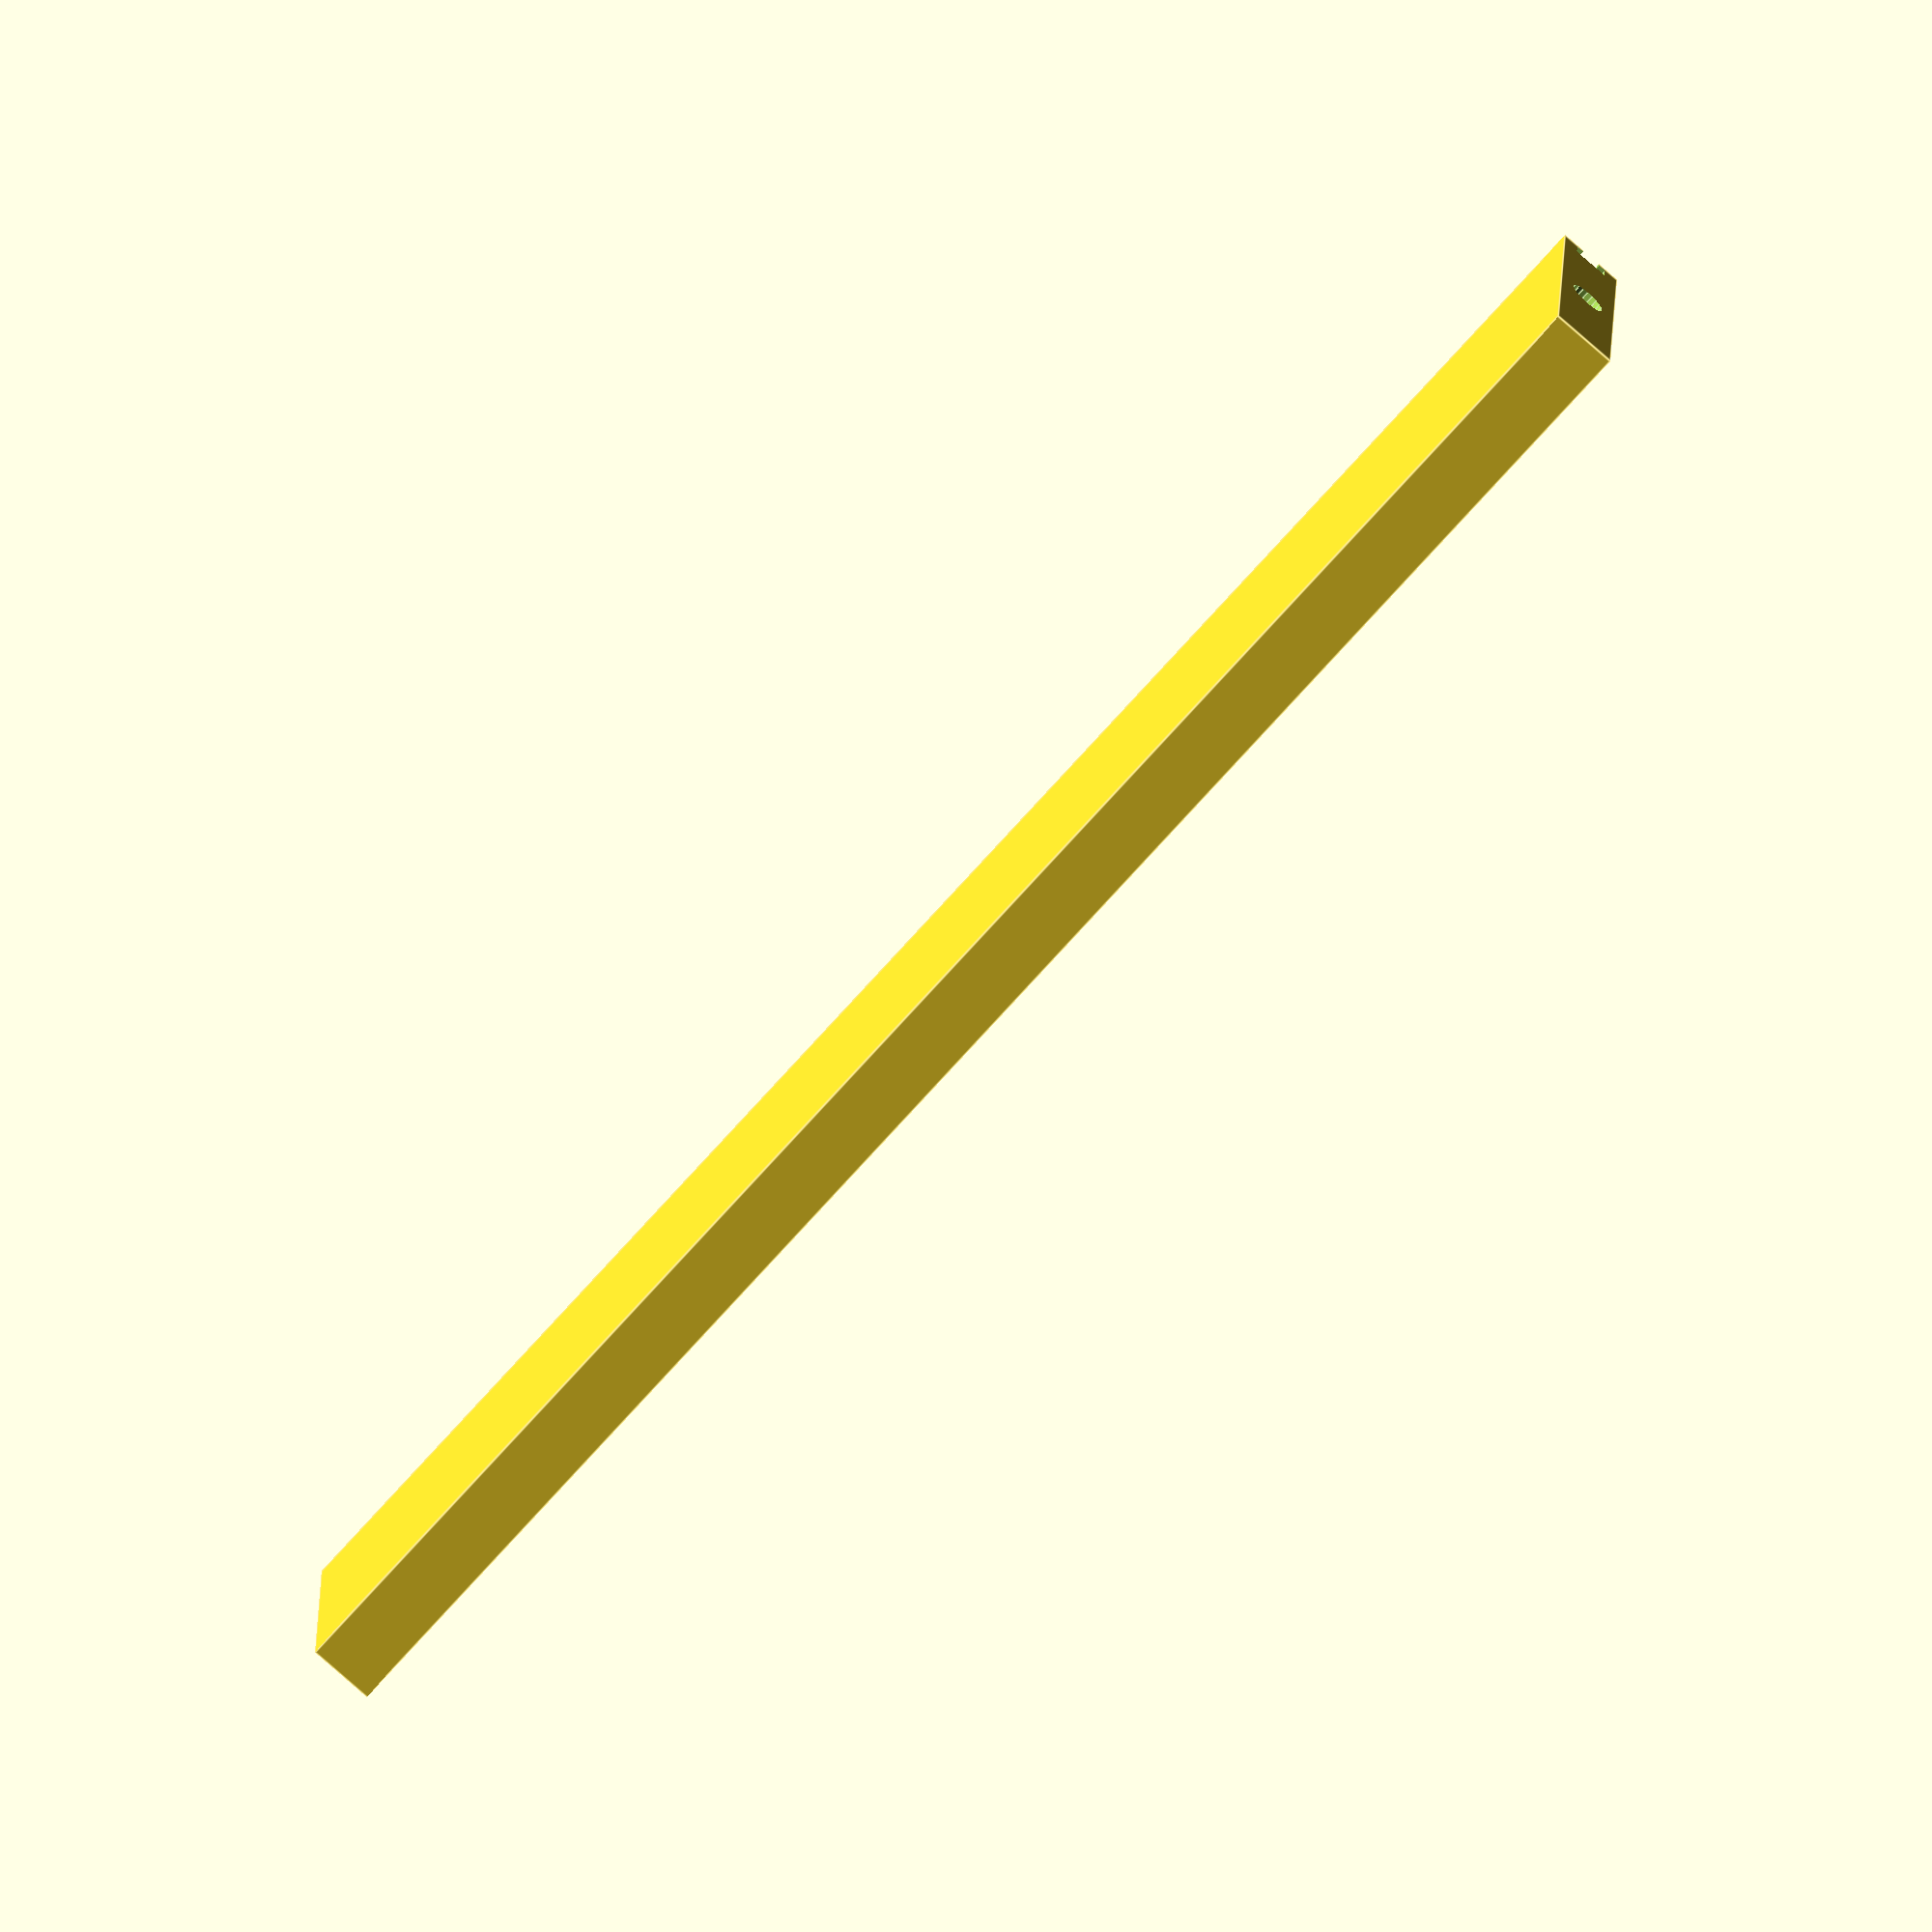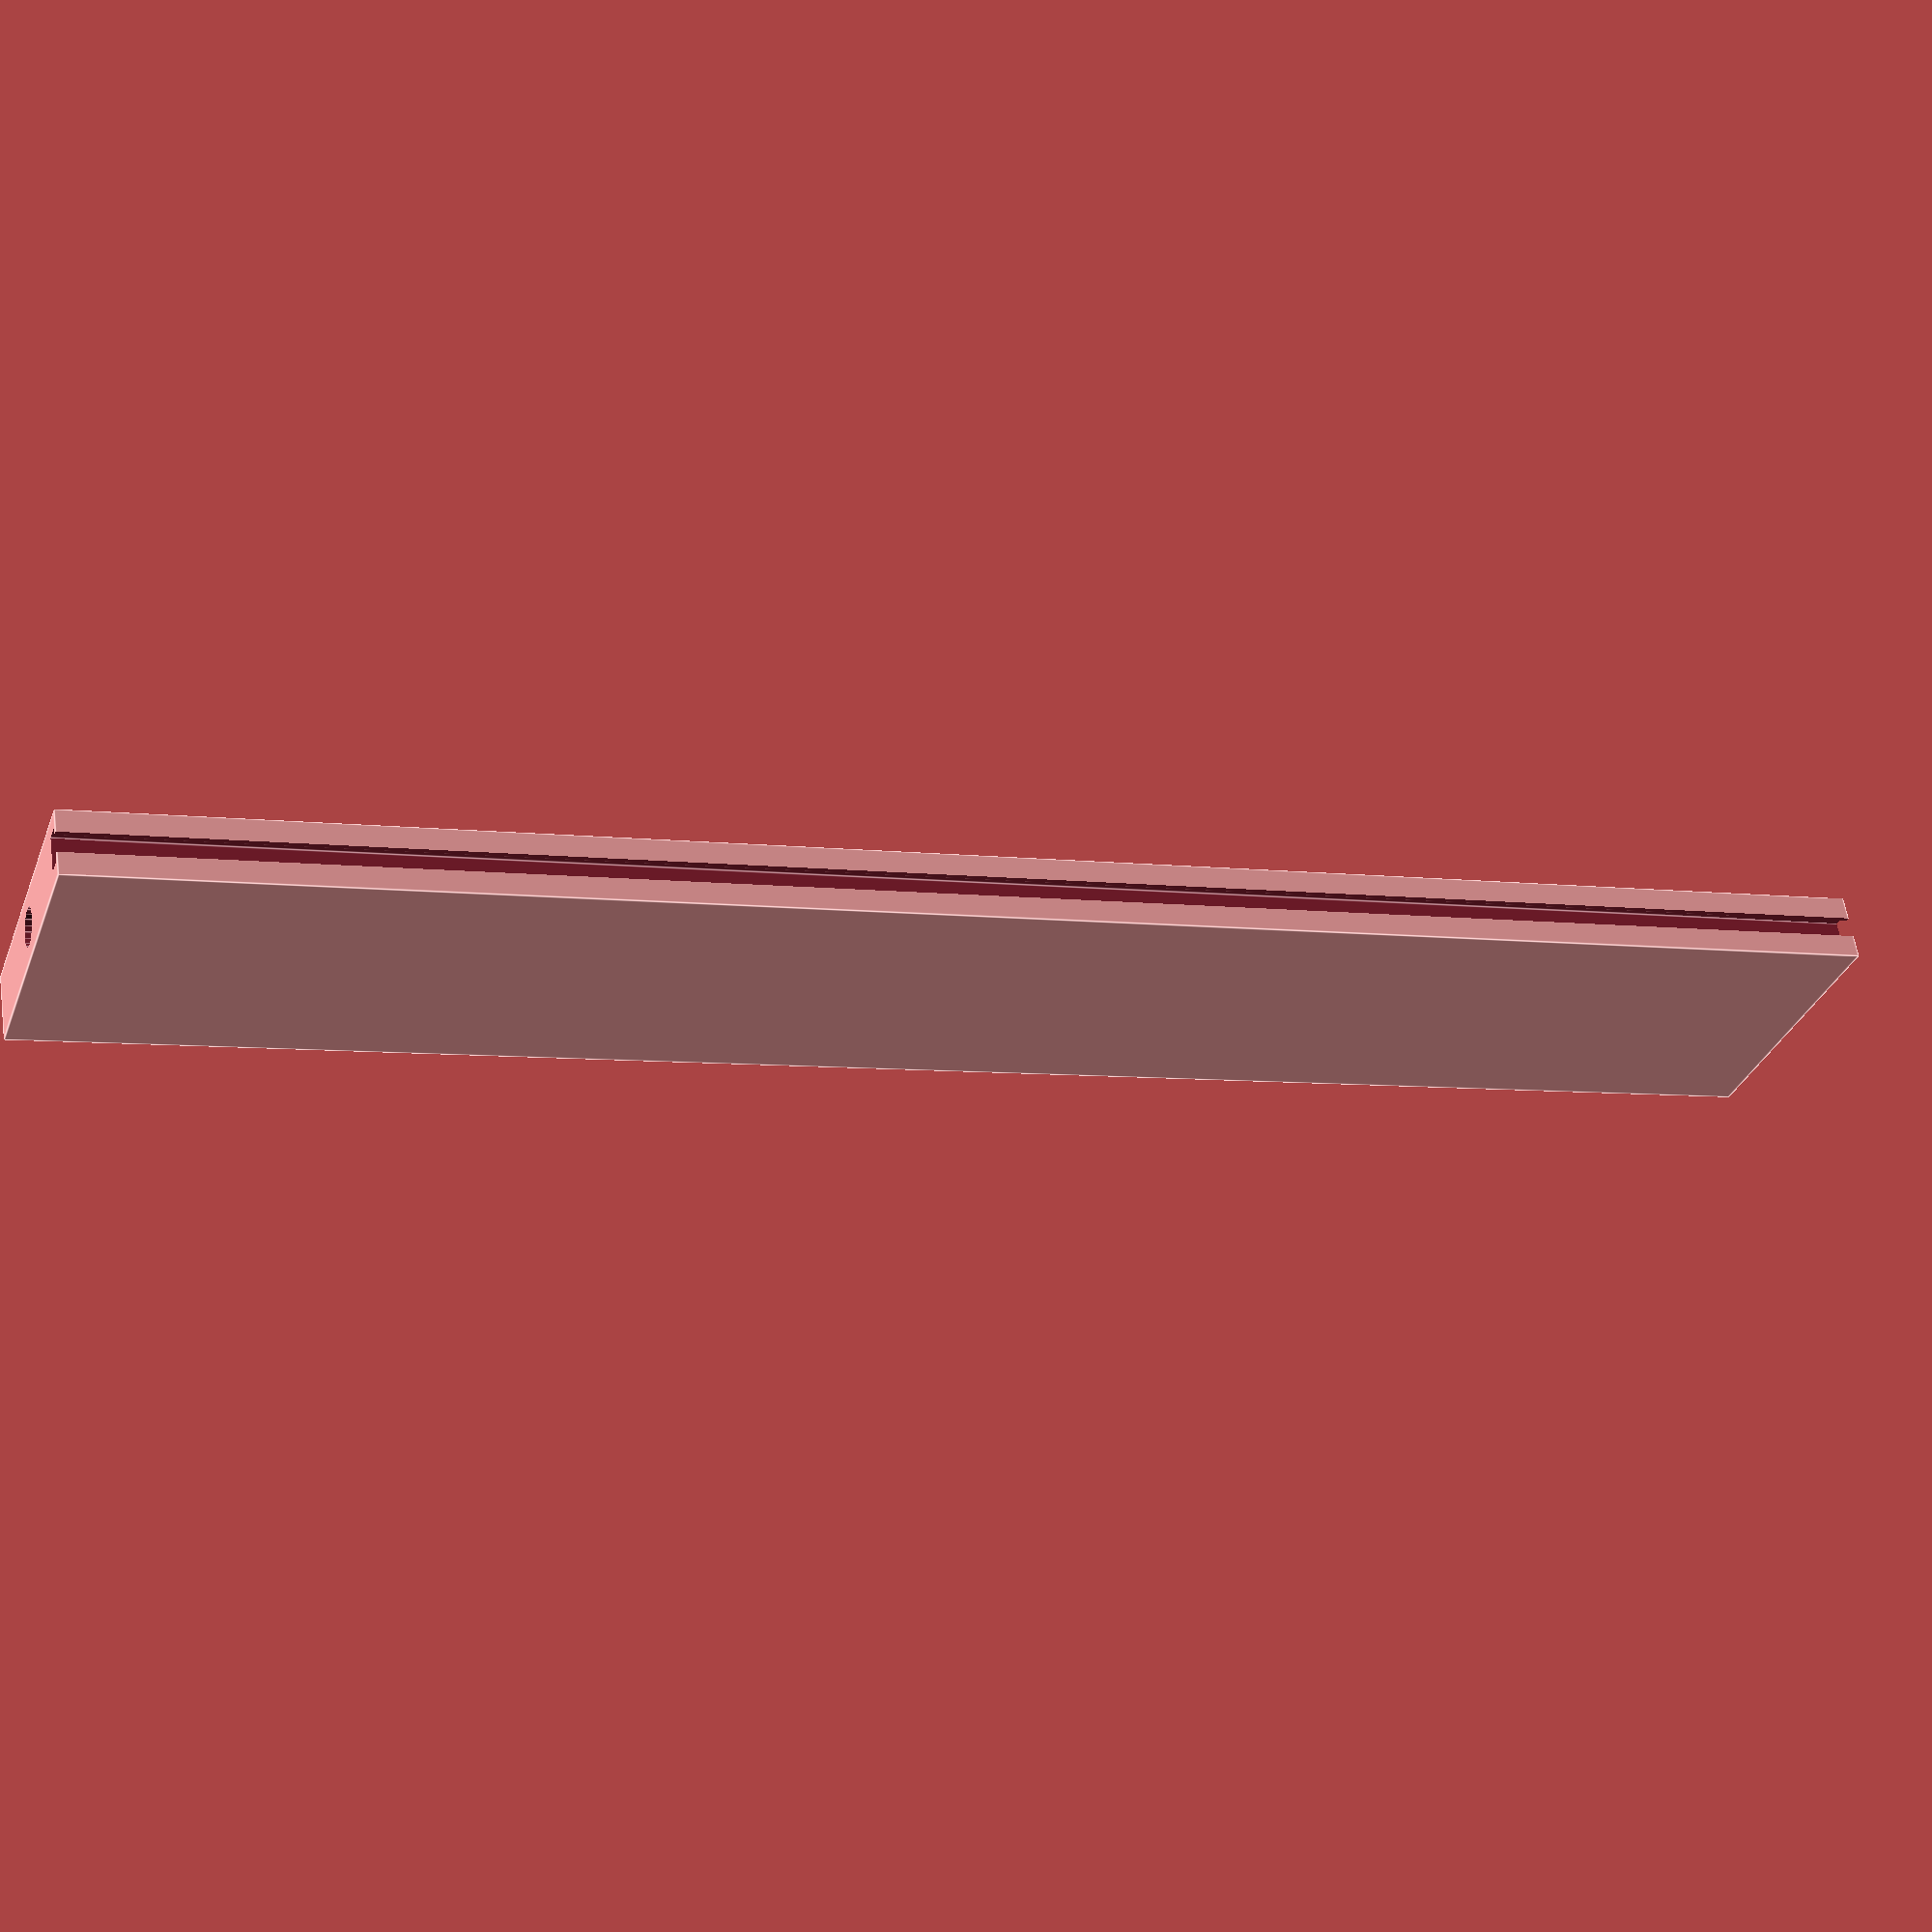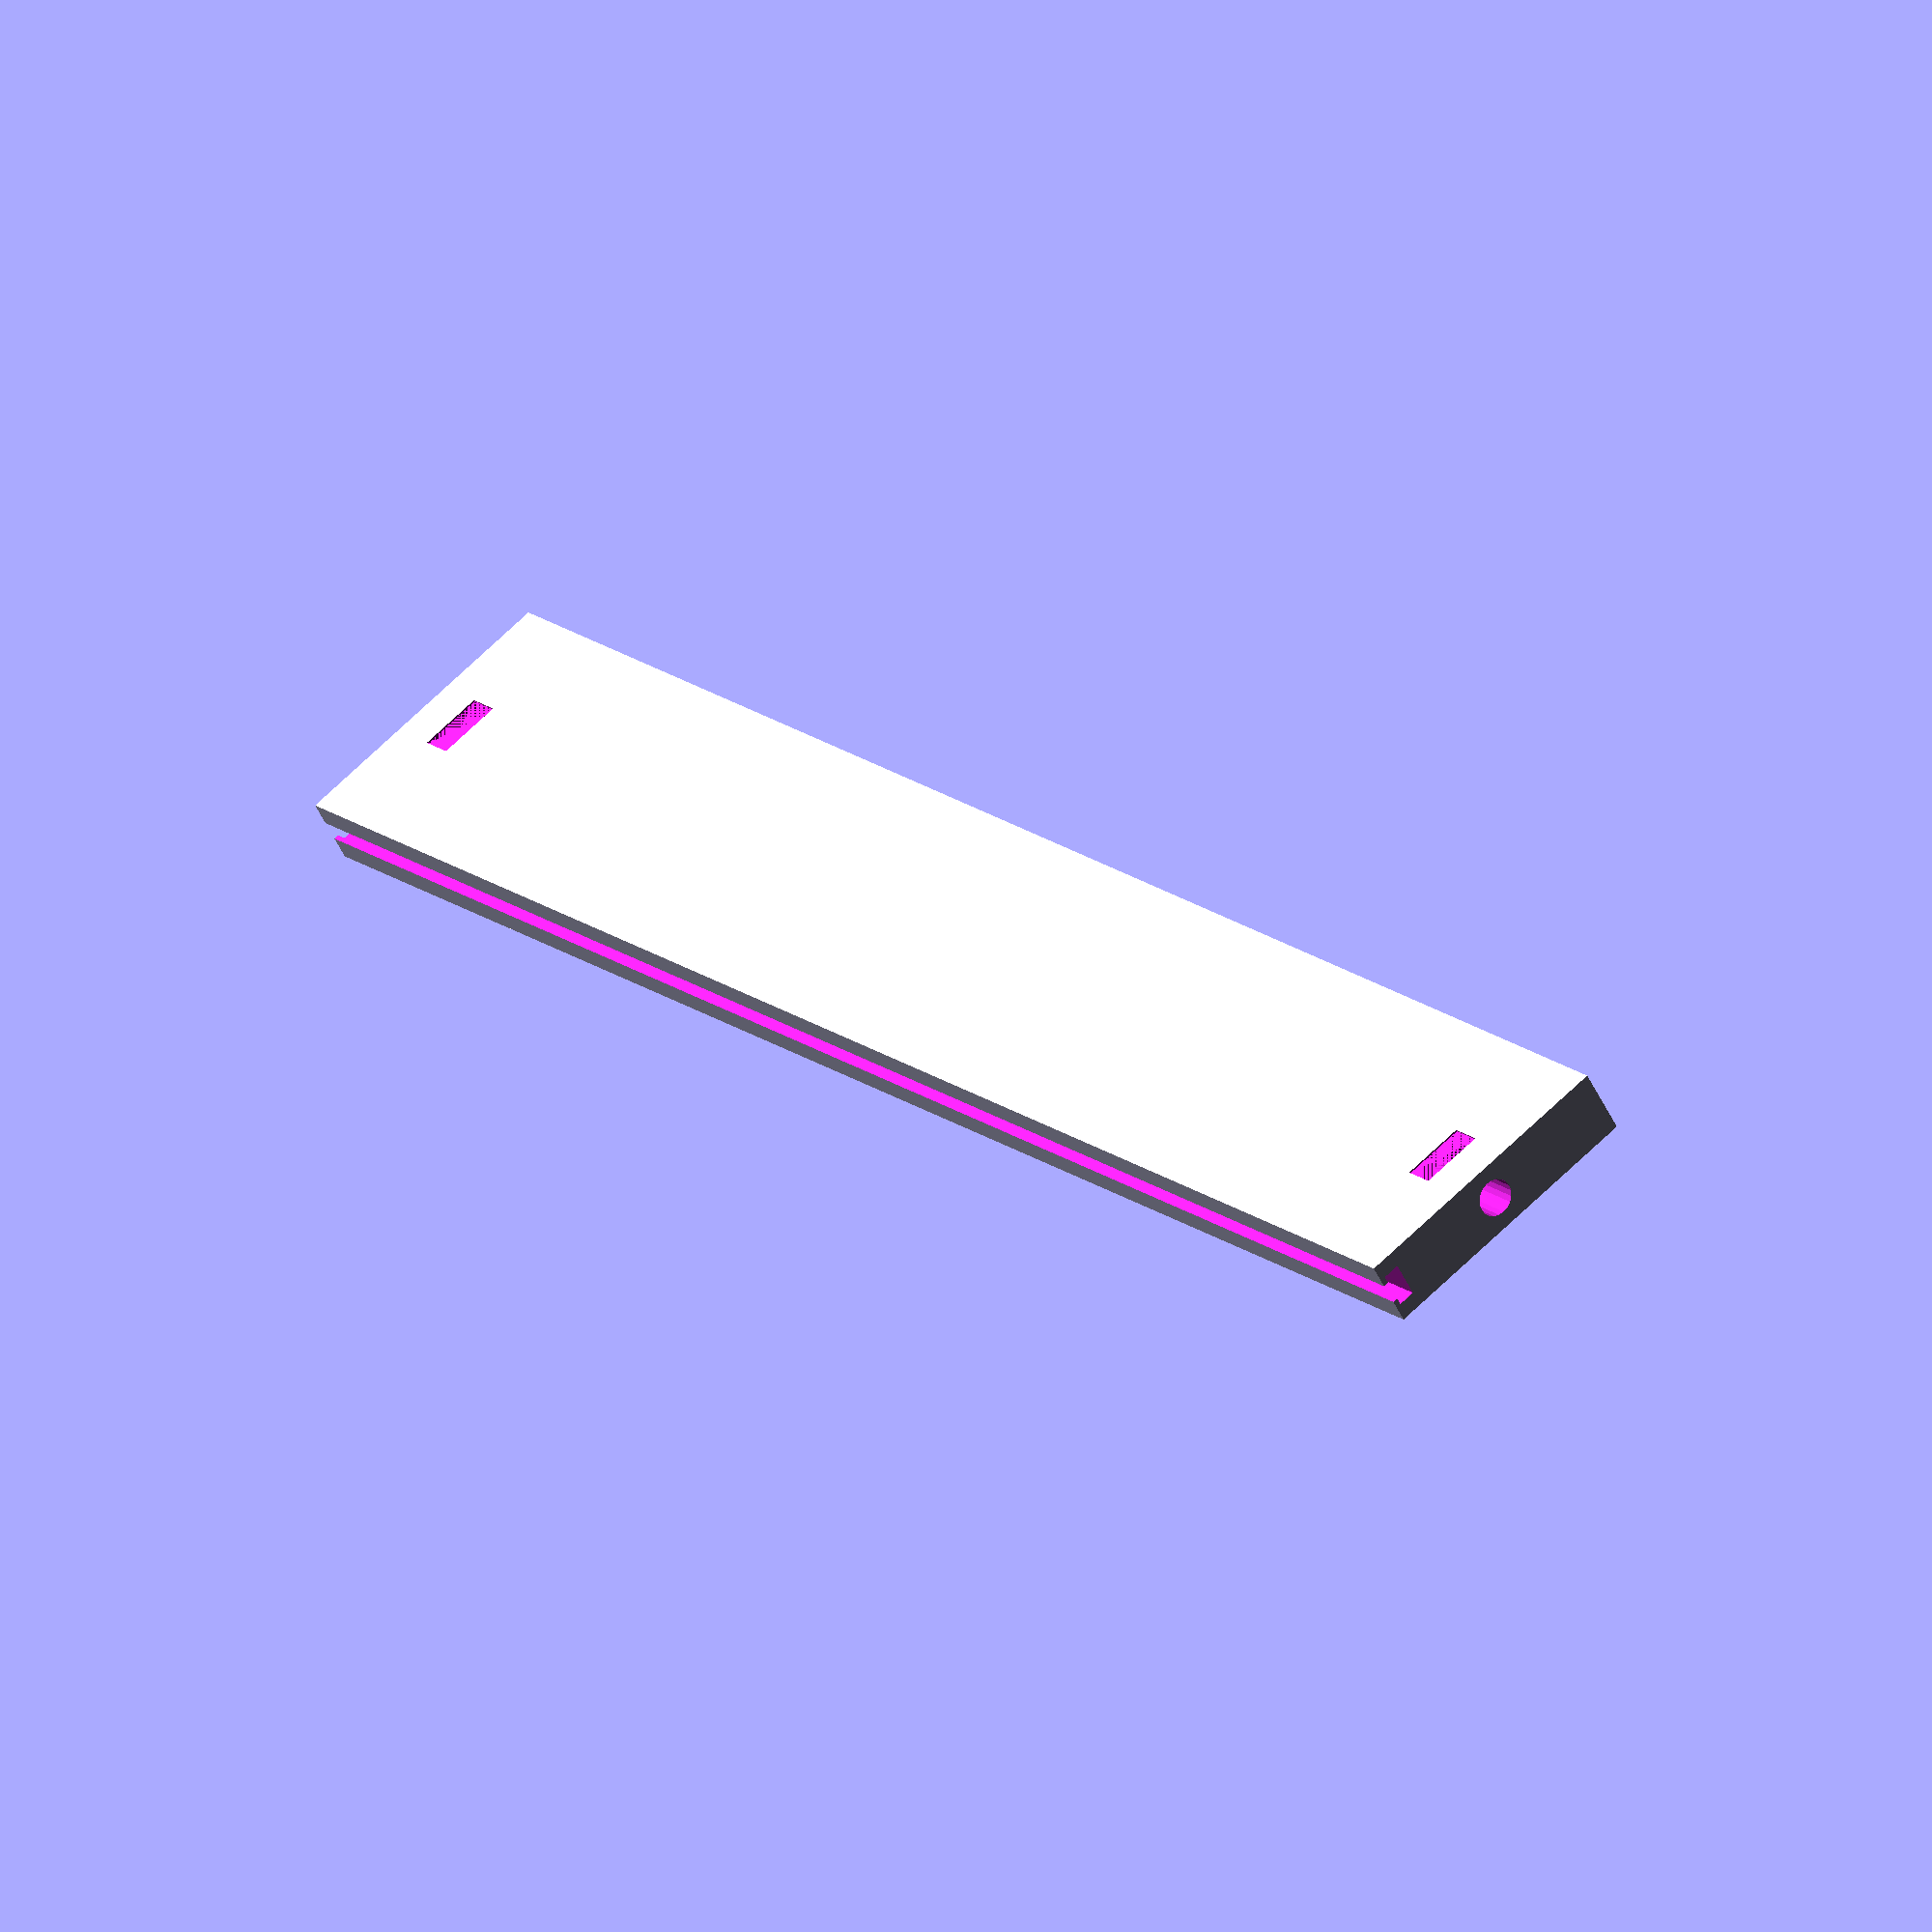
<openscad>
railHp = 58;//the length of a rail in hp
hp = 5.08;//represents of the width in mm of each unit of hp; defaults to Eurorack standard (5.08)

slidingNutHeight = 5.4; //the height of the nut; defaults to the height of a common m3 square nut (5.4)

slidingNutThickness = 2.4; //The thickness/depth of the nut, back to front; defaults to the size of a common m3 square nut (2.4)

slidingNutMargin = .2;//margin added to the thickness of the nut for fit tolerance

railGapHeight = 3.4;//The gap in the rail through which the nuts are visible

railFrontThickness = 2.25; //The thickness of the part of the rail between the front of the rail and the nuts

railBackThickness = 45;//The thickness of the rail "behind" the nuts; thicker is presumably sturdier and less prone to bending; should be thick enough to accommodate more than 2x bracketNutHeight
railHeight = 11;//The overall height of the rail, "top" to "bottom"; should be considerably greater than the bracket nut height

railMargin = 0;//A little extra length to each side of the rail, as needed

bracketNutHeight = 9.8; //The height of the nut securing the rail to the bracket; defaults to common m6 square nut (9.8)
bracketNutThickness = 4.6;//The thickness of the bracket nut; defaults to a common m6 square nut (4.6)
bracketNutInset = 8; //How "deep" into the rail is the nut inset; longer screws will require a greater value
bracketNutMargin =.35;//A margin around the bracket nut for fit tolerance; This nut ought to fit fairly snugly
bracketScrewHoleDiameter = 6.1; //The diameter of the bracket screw; defaults to typical m6 diameter (6.1)

railDepth = railFrontThickness+slidingNutMargin*2+railBackThickness;
railLength = railHp*hp+railMargin*2;

echo("rail depth: ", railDepth);
echo("rail length: ", railLength);

rail();

module rail()
{
    difference()
    {
        railBase();
        translate([railHeight/2,-1,railLength/2-.5]){
            railDiff();
        }   
        
        translate([railHeight/2,railDepth/2,railLength - (bracketNutInset+((bracketNutThickness+bracketNutMargin*2)/2))]){
     bracketNutDiff();
        }
        

translate([railHeight/2,railDepth/2,(bracketNutInset+((bracketNutThickness+bracketNutMargin*2)/2))]){
    rotate([180,0,0]){
     bracketNutDiff();
    }
        }
    }
}

module railBase()
{
    cube([railHeight,railDepth,railLength]);
}

module bracketNutDiff()
{
    bracketNutNotchDepth = (bracketNutHeight+bracketNutMargin*2) - (railHeight -(bracketNutHeight+bracketNutMargin*2));
    
    bracketScrewRad = bracketScrewHoleDiameter/2;
    
    union(){
    cube([bracketNutHeight+bracketNutMargin*2, bracketNutHeight+bracketNutMargin*2, bracketNutThickness+bracketNutMargin*2], center = true);
        translate([0,0,bracketNutThickness/2-20]){
            cylinder(r=bracketScrewRad, h=bracketNutInset+21, $fn=20);
            }
            translate([-((bracketNutHeight+bracketNutMargin*2)+bracketNutNotchDepth)/2-.5,0,0]){
                cube([bracketNutNotchDepth+1,bracketNutHeight+bracketNutMargin*2, bracketNutThickness+bracketNutMargin*2], center=true);
                }
    }
}

module railDiff()
{
    union()
    {
        cube([railGapHeight,railFrontThickness+2,railLength+2], center=true);
        translate([0,railFrontThickness+1,0]){
        cube([slidingNutHeight+slidingNutMargin*2,slidingNutThickness+slidingNutMargin*2,railLength+2],center=true);
        }
    }
}
</openscad>
<views>
elev=73.2 azim=181.7 roll=318.3 proj=o view=edges
elev=186.3 azim=294.6 roll=290.7 proj=p view=edges
elev=342.5 azim=58.9 roll=325.5 proj=o view=wireframe
</views>
